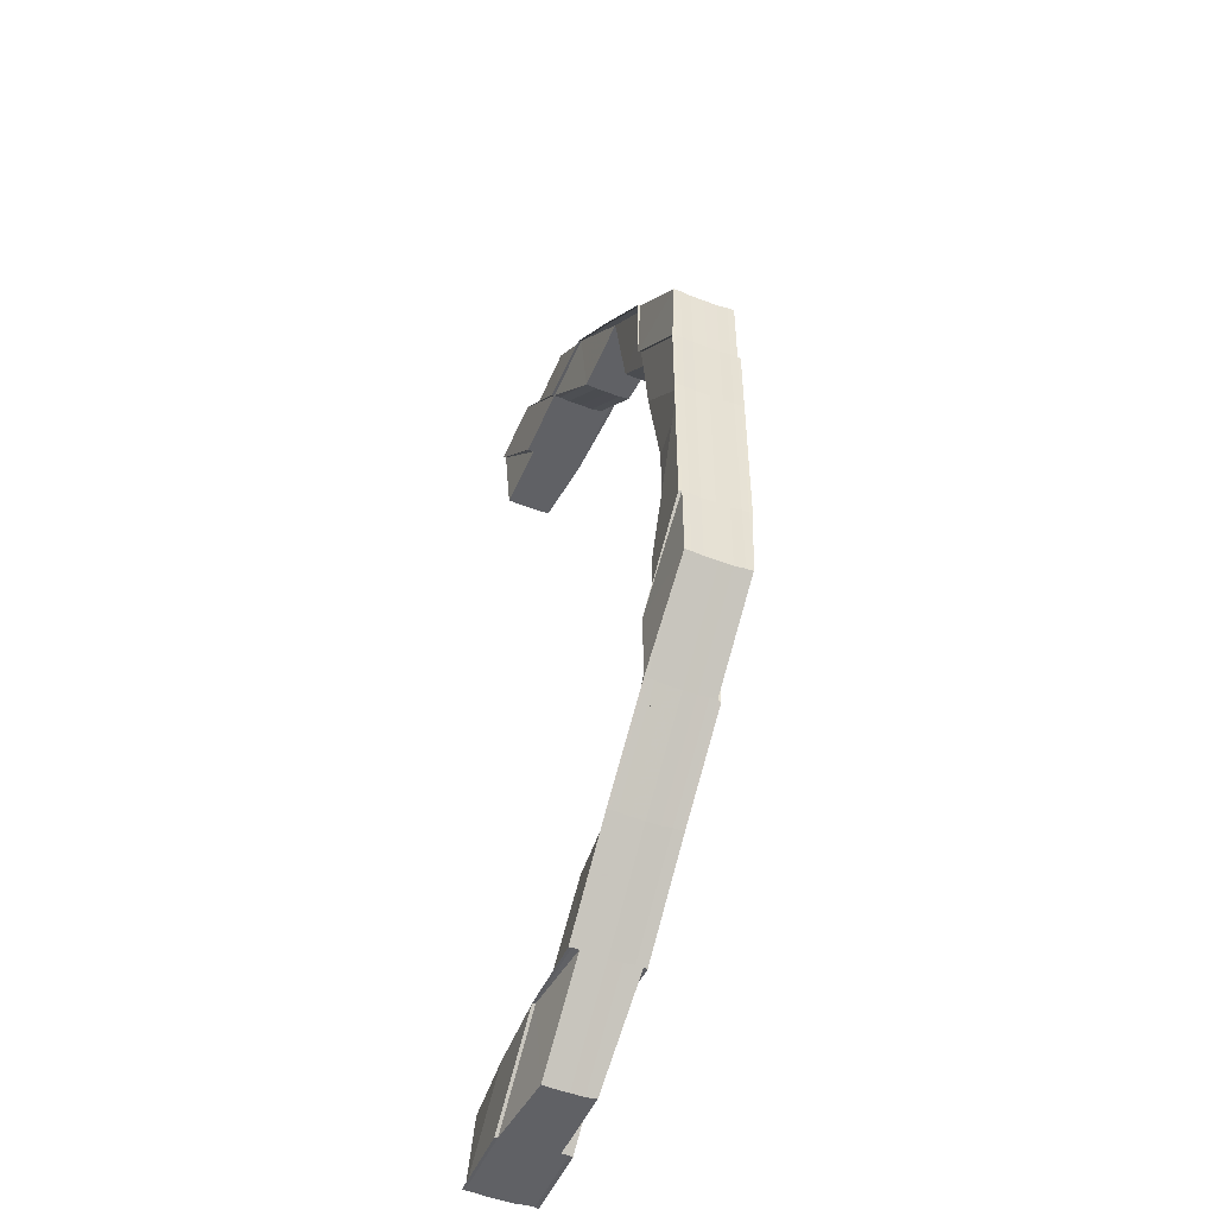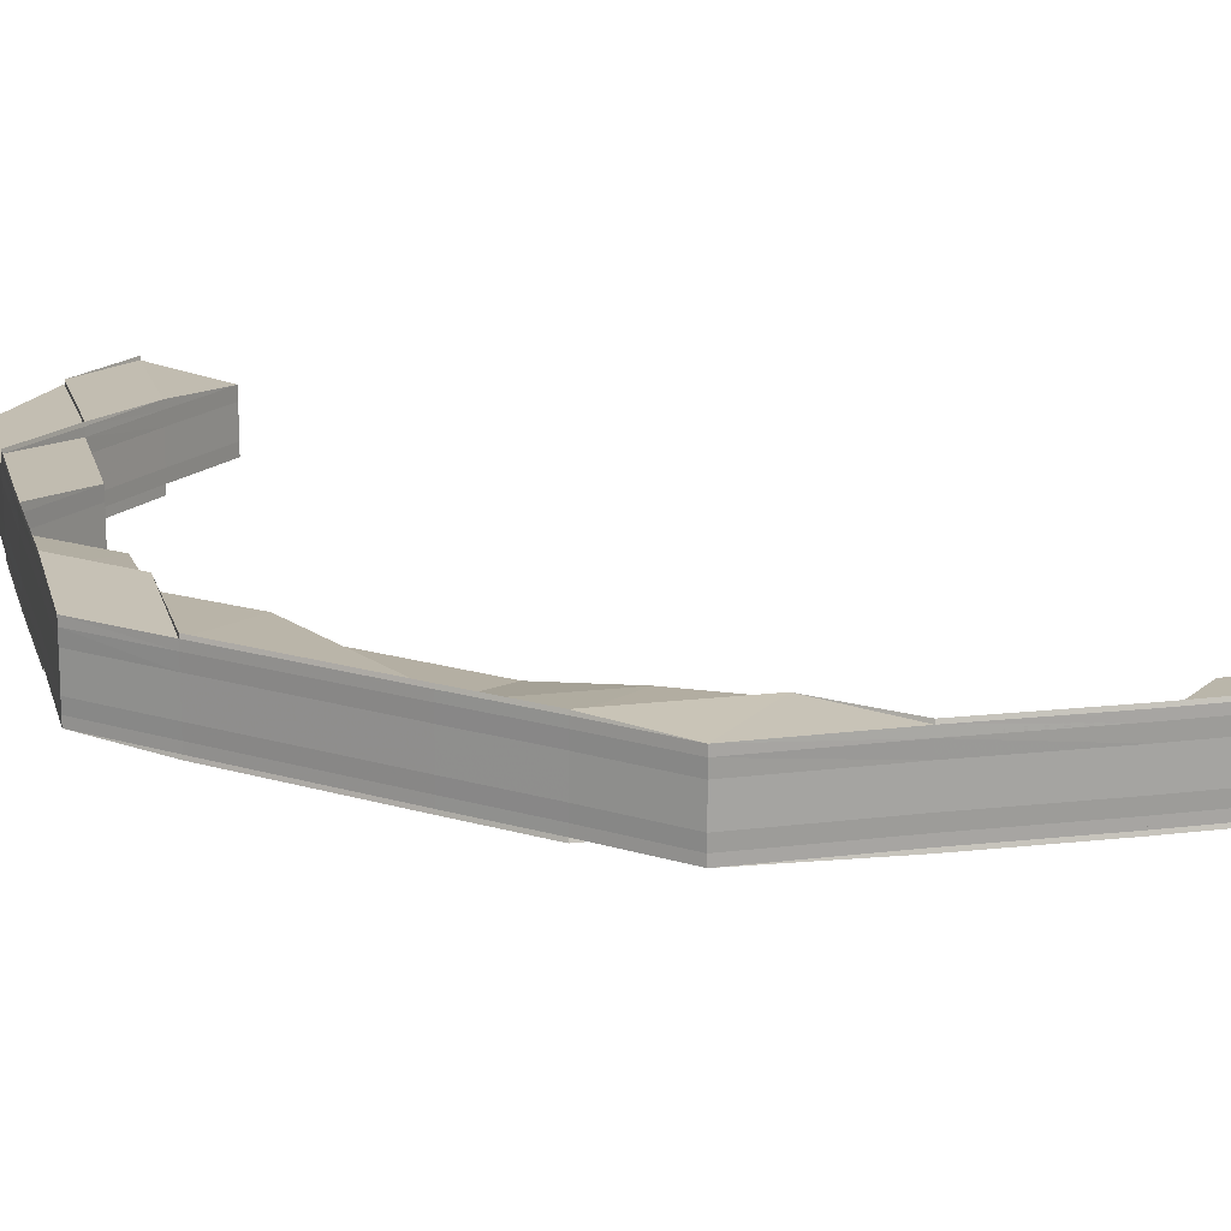
<metadata>
{"format":"obj","ext":"obj","renderer":"f3d","projection":"perspective","resolution":1024,"background":"white","views":[{"elev":-49.5,"azim":67.3,"up":"+Y"},{"elev":17.2,"azim":121.5,"up":"+Z"}]}
</metadata>
<code>
o 17757
v 2208 1869 14.47
v 2208 1869 14.47
v 2208 1869 14.47
v 2208 1869 14.48
v 2208 1869 14.48
v 2208 1869 14.47
v 2208 1869 14.47
v 2208 1869 14.47
v 2208 1869 14.47
v 2208 1869 14.47
v 2208 1869 14.47
v 2208 1869 14.47
v 2208 1869 14.47
v 2208 1869 14.47
v 2208 1869 14.48
v 2208 1869 14.48
v 2208 1869 14.48
v 2208 1869 14.48
v 2208 1869 14.48
v 2208 1869 14.48
v 2208 1869 14.48
v 2208 1869 14.47
v 2208 1869 14.48
v 2208 1869 14.48
v 2208 1869 14.47
v 2208 1869 14.47
v 2208 1869 14.48
v 2208 1869 14.48
v 2208 1869 14.48
v 2208 1869 14.48
v 2208 1869 14.48
v 2208 1869 14.48
v 2208 1869 14.48
v 2208 1869 14.48
v 2208 1869 14.48
v 2208 1869 14.48
v 2208 1869 14.48
v 2208 1869 14.48
v 2208 1869 14.48
v 2208 1869 14.47
v 2208 1869 14.48
v 2209 1869 14.48
v 2208 1869 14.48
v 2208 1869 14.47
v 2208 1869 14.48
v 2209 1869 14.48
v 2209 1869 14.48
v 2208 1869 14.48
v 2208 1869 14.47
v 2208 1869 14.48
v 2208 1869 14.47
v 2209 1869 14.48
v 2208 1869 14.47
v 2209 1869 14.47
v 2208 1869 14.48
v 2208 1869 14.48
v 2208 1869 14.48
v 2208 1869 14.48
v 2208 1869 14.48
v 2208 1869 14.48
v 2208 1869 14.48
v 2208 1869 14.48
v 2208 1869 14.48
v 2208 1869 14.48
v 2208 1869 14.48
v 2208 1869 14.48
v 2208 1869 14.48
v 2208 1869 14.47
v 2208 1869 14.47
v 2208 1869 14.47
v 2208 1869 14.47
v 2208 1869 14.48
v 2208 1869 14.48
v 2208 1869 14.47
v 2208 1869 14.47
v 2208 1869 14.47
v 2208 1869 14.47
v 2208 1869 14.47
v 2208 1869 14.47
v 2208 1869 14.47
v 2208 1869 14.47
v 2208 1869 14.47
v 2208 1869 14.47
v 2208 1869 14.47
v 2208 1869 14.47
v 2208 1869 14.47
v 2208 1869 14.47
v 2208 1869 14.47
v 2208 1869 14.47
v 2208 1869 14.47
v 2208 1869 14.47
v 2208 1869 14.47
v 2208 1869 14.47
v 2208 1869 14.47
v 2208 1869 14.47
v 2208 1869 14.47
v 2208 1869 14.47
v 2208 1869 14.47
v 2208 1869 14.47
v 2208 1869 14.47
v 2208 1869 14.47
v 2208 1869 14.47
v 2208 1869 14.47
v 2208 1869 14.47
v 2208 1869 14.47
v 2208 1869 14.47
v 2208 1869 14.47
v 2208 1869 14.47
v 2208 1869 14.47
v 2208 1869 14.47
v 2208 1869 14.47
v 2208 1869 14.47
v 2208 1869 14.47
v 2208 1869 14.47
v 2208 1869 14.47
v 2208 1869 14.47
v 2208 1869 14.47
v 2208 1869 14.47
v 2208 1869 14.47
v 2208 1869 14.47
v 2208 1869 14.47
v 2208 1869 14.47
v 2208 1869 14.48
v 2208 1869 14.47
v 2208 1869 14.48
v 2208 1869 14.48
v 2208 1869 14.47
v 2208 1869 14.47
v 2208 1869 14.47
v 2208 1869 14.47
v 2208 1869 14.47
v 2208 1869 14.47
v 2208 1869 14.47
v 2208 1869 14.48
v 2208 1869 14.47
v 2208 1869 14.47
v 2208 1869 14.48
v 2208 1869 14.48
v 2208 1869 14.48
v 2208 1869 14.48
v 2208 1869 14.48
v 2208 1869 14.48
v 2208 1869 14.48
v 2208 1869 14.48
v 2208 1869 14.48
v 2208 1869 14.48
v 2208 1869 14.48
v 2208 1869 14.48
v 2208 1869 14.48
v 2208 1869 14.48
v 2208 1869 14.48
v 2208 1869 14.48
v 2208 1869 14.48
v 2208 1869 14.48
v 2208 1869 14.48
v 2208 1869 14.48
v 2208 1869 14.48
v 2208 1869 14.47
v 2208 1869 14.47
v 2208 1869 14.47
v 2208 1869 14.48
v 2208 1869 14.48
v 2208 1869 14.48
v 2208 1869 14.47
v 2208 1869 14.47
v 2208 1869 14.47
v 2208 1869 14.47
v 2208 1869 14.47
v 2208 1869 14.47
v 2208 1869 14.47
v 2208 1869 14.47
v 2208 1869 14.47
v 2208 1869 14.47
v 2208 1869 14.47
v 2208 1869 14.47
v 2208 1869 14.47
v 2208 1869 14.47
v 2208 1869 14.47
v 2208 1869 14.47
v 2208 1869 14.47
v 2208 1869 14.47
v 2209 1869 14.47
v 2208 1869 14.47
v 2208 1869 14.47
v 2209 1869 14.47
v 2208 1869 14.47
v 2209 1869 14.47
v 2208 1869 14.47
v 2208 1869 14.47
v 2208 1869 14.47
v 2209 1869 14.47
v 2208 1869 14.47
v 2209 1869 14.47
v 2209 1869 14.47
v 2208 1869 14.47
v 2208 1869 14.47
v 2209 1869 14.47
v 2209 1869 14.47
v 2208 1869 14.47
v 2209 1869 14.47
v 2209 1869 14.47
v 2208 1869 14.47
v 2209 1869 14.47
v 2209 1869 14.47
v 2209 1869 14.47
v 2209 1869 14.47
v 2209 1869 14.47
v 2209 1869 14.47
v 2209 1869 14.47
v 2209 1869 14.47
v 2209 1869 14.47
v 2209 1869 14.47
v 2209 1869 14.47
v 2209 1869 14.47
v 2209 1869 14.47
v 2209 1869 14.47
v 2209 1869 14.47
v 2209 1869 14.47
v 2209 1869 14.47
v 2209 1869 14.47
v 2209 1869 14.47
v 2209 1869 14.47
v 2209 1869 14.47
v 2209 1869 14.47
v 2209 1869 14.47
v 2209 1869 14.47
v 2209 1869 14.47
v 2209 1869 14.47
v 2209 1869 14.47
v 2209 1869 14.47
v 2209 1869 14.47
v 2209 1869 14.47
v 2209 1869 14.47
v 2209 1869 14.47
v 2209 1869 14.47
v 2209 1869 14.47
v 2209 1869 14.47
v 2209 1869 14.47
v 2209 1869 14.47
v 2209 1869 14.47
v 2209 1869 14.47
v 2209 1869 14.47
v 2209 1869 14.47
v 2209 1869 14.47
v 2209 1869 14.47
v 2209 1869 14.47
v 2209 1869 14.47
v 2209 1869 14.47
v 2209 1869 14.47
v 2209 1869 14.47
v 2209 1869 14.47
v 2209 1869 14.47
v 2209 1869 14.47
v 2209 1869 14.47
v 2209 1869 14.47
v 2209 1869 14.47
v 2209 1869 14.47
v 2209 1869 14.47
v 2209 1869 14.47
v 2209 1869 14.47
v 2209 1869 14.47
v 2209 1869 14.47
v 2209 1869 14.47
v 2209 1869 14.47
v 2209 1869 14.47
v 2209 1869 14.47
v 2208 1869 14.47
v 2208 1869 14.47
v 2209 1869 14.47
v 2209 1869 14.47
v 2209 1869 14.47
v 2209 1869 14.47
v 2209 1869 14.47
v 2209 1869 14.47
v 2209 1869 14.47
v 2208 1869 14.47
v 2208 1869 14.47
v 2208 1869 14.47
v 2209 1869 14.47
v 2208 1869 14.47
v 2208 1869 14.47
v 2208 1869 14.47
v 2208 1869 14.47
v 2209 1869 14.47
v 2209 1869 14.47
v 2209 1869 14.47
v 2209 1869 14.47
v 2209 1869 14.47
v 2208 1869 14.47
v 2209 1869 14.47
v 2208 1869 14.47
v 2208 1869 14.47
v 2208 1869 14.47
v 2208 1869 14.47
v 2208 1869 14.47
v 2208 1869 14.47
v 2208 1869 14.47
v 2208 1869 14.47
v 2208 1869 14.47
v 2208 1869 14.47
v 2208 1869 14.47
v 2208 1869 14.47
v 2208 1869 14.47
v 2208 1869 14.47
v 2208 1869 14.47
v 2208 1869 14.47
v 2208 1869 14.47
v 2208 1869 14.47
v 2208 1869 14.47
v 2208 1869 14.47
v 2208 1869 14.47
v 2208 1869 14.47
v 2208 1869 14.47
v 2208 1869 14.47
v 2208 1869 14.47
v 2208 1869 14.47
v 2208 1869 14.47
v 2208 1869 14.47
v 2208 1869 14.47
v 2208 1869 14.47
v 2208 1869 14.47
v 2208 1869 14.47
v 2208 1869 14.47
v 2208 1869 14.48
v 2208 1869 14.47
v 2208 1869 14.48
v 2208 1869 14.48
v 2208 1869 14.48
v 2208 1869 14.48
v 2208 1869 14.48
v 2208 1869 14.48
v 2208 1869 14.47
v 2208 1869 14.48
v 2208 1869 14.48
v 2208 1869 14.47
v 2208 1869 14.47
v 2208 1869 14.47
v 2208 1869 14.47
v 2208 1869 14.47
v 2208 1869 14.48
v 2208 1869 14.47
v 2208 1869 14.48
v 2208 1869 14.48
v 2208 1869 14.48
v 2208 1869 14.47
v 2208 1869 14.48
v 2208 1869 14.47
v 2208 1869 14.48
v 2208 1869 14.48
v 2208 1869 14.48
v 2208 1869 14.48
v 2208 1869 14.48
v 2208 1869 14.48
v 2208 1869 14.48
v 2208 1869 14.48
v 2208 1869 14.48
v 2208 1869 14.48
v 2208 1869 14.48
v 2208 1869 14.48
v 2208 1869 14.48
v 2208 1869 14.48
v 2208 1869 14.48
v 2208 1869 14.48
v 2208 1869 14.48
v 2208 1869 14.47
v 2208 1869 14.47
v 2208 1869 14.47
v 2208 1869 14.47
v 2208 1869 14.47
v 2208 1869 14.47
v 2208 1869 14.47
v 2208 1869 14.47
v 2208 1869 14.47
v 2208 1869 14.47
v 2208 1869 14.47
v 2208 1869 14.47
v 2208 1869 14.47
v 2208 1869 14.47
v 2208 1869 14.47
v 2208 1869 14.47
v 2208 1869 14.47
v 2208 1869 14.47
v 2208 1869 14.47
v 2208 1869 14.47
v 2208 1869 14.47
v 2208 1869 14.47
v 2208 1869 14.47
v 2208 1869 14.47
v 2208 1869 14.47
v 2208 1869 14.47
v 2208 1869 14.47
v 2208 1869 14.47
v 2208 1869 14.47
v 2208 1869 14.47
v 2208 1869 14.47
v 2208 1869 14.47
v 2208 1869 14.47
v 2208 1869 14.47
v 2208 1869 14.47
v 2208 1869 14.47
v 2208 1869 14.47
v 2208 1869 14.47
v 2208 1869 14.47
v 2208 1869 14.47
v 2208 1869 14.47
v 2208 1869 14.47
v 2208 1869 14.47
v 2208 1869 14.47
v 2208 1869 14.48
v 2208 1869 14.48
v 2208 1869 14.47
v 2208 1869 14.48
v 2208 1869 14.47
v 2208 1869 14.48
v 2208 1869 14.47
v 2208 1869 14.48
v 2208 1869 14.48
v 2208 1869 14.48
v 2208 1869 14.48
v 2208 1869 14.48
v 2208 1869 14.48
v 2208 1869 14.48
v 2208 1869 14.48
v 2208 1869 14.48
v 2208 1869 14.48
v 2208 1869 14.48
v 2208 1869 14.48
v 2208 1869 14.48
v 2208 1869 14.48
v 2208 1869 14.48
v 2208 1869 14.48
v 2208 1869 14.48
v 2208 1869 14.48
v 2208 1869 14.48
v 2208 1869 14.48
v 2208 1869 14.48
v 2208 1869 14.47
v 2208 1869 14.47
v 2208 1869 14.47
v 2208 1869 14.47
v 2208 1869 14.47
v 2208 1869 14.47
v 2209 1869 14.47
v 2208 1869 14.47
v 2208 1869 14.47
v 2209 1869 14.47
v 2209 1869 14.47
v 2209 1869 14.47
v 2209 1869 14.47
v 2209 1869 14.47
v 2209 1869 14.47
v 2209 1869 14.47
v 2209 1869 14.47
v 2208 1869 14.47
v 2208 1869 14.47
v 2209 1869 14.47
v 2209 1869 14.47
v 2208 1869 14.47
v 2209 1869 14.47
v 2209 1869 14.47
v 2209 1869 14.47
v 2209 1869 14.47
v 2209 1869 14.48
v 2209 1869 14.47
v 2209 1869 14.47
v 2209 1869 14.47
v 2209 1869 14.47
v 2209 1869 14.47
v 2209 1869 14.47
v 2209 1869 14.47
v 2209 1869 14.48
v 2209 1869 14.48
v 2209 1869 14.48
v 2209 1869 14.48
v 2209 1869 14.48
v 2209 1869 14.48
v 2209 1869 14.48
v 2209 1869 14.48
v 2209 1869 14.48
v 2209 1869 14.48
v 2209 1869 14.48
v 2209 1869 14.48
v 2209 1869 14.48
v 2209 1869 14.48
v 2209 1869 14.48
v 2209 1869 14.48
v 2209 1869 14.48
v 2209 1869 14.48
v 2209 1869 14.48
v 2209 1869 14.48
v 2209 1869 14.48
v 2209 1869 14.48
v 2209 1869 14.48
v 2209 1869 14.48
v 2209 1869 14.48
v 2209 1869 14.48
v 2209 1869 14.48
v 2209 1869 14.48
v 2209 1869 14.48
v 2209 1869 14.48
v 2209 1869 14.48
v 2209 1869 14.48
v 2209 1869 14.48
v 2209 1869 14.47
v 2209 1869 14.48
v 2209 1869 14.48
v 2209 1869 14.48
v 2209 1869 14.48
v 2209 1869 14.47
v 2209 1869 14.47
v 2209 1869 14.48
v 2209 1869 14.48
v 2209 1869 14.48
v 2209 1869 14.47
v 2209 1869 14.47
v 2209 1869 14.48
v 2209 1869 14.48
v 2209 1869 14.48
v 2209 1869 14.48
v 2209 1869 14.48
v 2209 1869 14.47
v 2209 1869 14.47
v 2209 1869 14.47
v 2209 1869 14.47
v 2209 1869 14.47
v 2209 1869 14.47
v 2209 1869 14.47
v 2209 1869 14.47
v 2209 1869 14.47
v 2209 1869 14.48
v 2208 1869 14.47
v 2209 1869 14.47
v 2209 1869 14.48
v 2208 1869 14.47
v 2208 1869 14.47
v 2209 1869 14.48
v 2209 1869 14.48
v 2209 1869 14.48
v 2209 1869 14.48
v 2209 1869 14.48
v 2209 1869 14.48
v 2209 1869 14.48
v 2208 1869 14.47
v 2208 1869 14.47
v 2208 1869 14.47
v 2209 1869 14.48
v 2209 1869 14.47
v 2208 1869 14.47
v 2209 1869 14.48
v 2208 1869 14.48
v 2208 1869 14.48
v 2208 1869 14.47
v 2209 1869 14.48
v 2208 1869 14.48
v 2209 1869 14.48
v 2209 1869 14.48
v 2209 1869 14.48
v 2209 1869 14.48
v 2208 1869 14.47
v 2209 1869 14.47
v 2209 1869 14.47
v 2209 1869 14.47
v 2209 1869 14.47
v 2209 1869 14.47
v 2209 1869 14.47
v 2209 1869 14.47
v 2209 1869 14.47
v 2209 1869 14.47
v 2208 1869 14.48
v 2209 1869 14.48
v 2209 1869 14.48
v 2209 1869 14.48
v 2208 1869 14.48
v 2209 1869 14.48
v 2209 1869 14.48
v 2209 1869 14.48
v 2208 1869 14.48
v 2209 1869 14.48
v 2209 1869 14.48
v 2209 1869 14.48
v 2209 1869 14.48
v 2209 1869 14.48
v 2209 1869 14.48
v 2209 1869 14.48
v 2209 1869 14.48
v 2209 1869 14.48
v 2209 1869 14.48
v 2209 1869 14.48
v 2209 1869 14.48
v 2209 1869 14.48
v 2209 1869 14.48
v 2209 1869 14.48
v 2209 1869 14.48
v 2209 1869 14.48
v 2209 1869 14.48
v 2209 1869 14.48
v 2209 1869 14.48
v 2209 1869 14.48
v 2209 1869 14.47
v 2209 1869 14.47
v 2209 1869 14.47
v 2209 1869 14.48
v 2209 1869 14.48
v 2209 1869 14.48
v 2209 1869 14.48
v 2209 1869 14.48
v 2209 1869 14.48
v 2209 1869 14.47
v 2209 1869 14.48
v 2209 1869 14.47
v 2209 1869 14.47
v 2209 1869 14.47
v 2208 1869 14.48
v 2209 1869 14.48
v 2208 1869 14.48
v 2208 1869 14.48
v 2209 1869 14.48
v 2208 1869 14.48
v 2209 1869 14.48
v 2208 1869 14.48
v 2209 1869 14.47
v 2209 1869 14.47
v 2209 1869 14.47
v 2209 1869 14.47
v 2209 1869 14.47
v 2209 1869 14.47
v 2209 1869 14.47
v 2209 1869 14.48
v 2209 1869 14.48
v 2209 1869 14.48
v 2209 1869 14.48
v 2209 1869 14.48
v 2209 1869 14.47
v 2208 1869 14.47
v 2209 1869 14.47
v 2209 1869 14.47
v 2208 1869 14.47
v 2208 1869 14.47
v 2209 1869 14.47
v 2208 1869 14.48
v 2208 1869 14.48
v 2208 1869 14.48
v 2208 1869 14.48
v 2208 1869 14.48
v 2208 1869 14.47
v 2208 1869 14.47
v 2208 1869 14.47
v 2208 1869 14.47
v 2208 1869 14.47
v 2208 1869 14.48
v 2208 1869 14.48
v 2208 1869 14.48
v 2208 1869 14.48
v 2208 1869 14.48
v 2208 1869 14.47
v 2208 1869 14.47
v 2208 1869 14.47
v 2208 1869 14.48
v 2208 1869 14.48
v 2208 1869 14.48
f 1 2 3
f 4 5 1
f 6 4 1
f 7 6 1
f 8 7 1
f 9 8 1
f 10 9 1
f 2 11 3
f 3 11 12
f 13 2 1
f 14 13 1
f 15 16 13
f 17 13 14
f 18 17 14
f 19 17 18
f 20 19 18
f 21 19 20
f 13 22 2
f 23 22 13
f 23 24 22
f 22 25 2
f 2 25 11
f 22 26 25
f 24 26 22
f 24 27 26
f 28 24 29
f 30 31 28
f 31 32 33
f 34 33 35
f 36 37 33
f 38 32 39
f 40 37 41
f 38 42 43
f 38 42 44
f 45 46 43
f 42 47 48
f 46 47 48
f 44 49 50
f 51 52 50
f 53 54 52
f 55 40 26
f 56 55 24
f 57 56 24
f 58 56 59
f 56 60 61
f 57 62 63
f 64 57 65
f 64 66 67
f 68 40 69
f 40 68 70
f 69 71 72
f 69 72 73
f 26 71 70
f 26 70 25
f 25 70 74
f 25 74 11
f 70 75 74
f 70 76 75
f 74 75 77
f 74 77 78
f 11 74 78
f 11 78 12
f 12 78 79
f 78 80 79
f 78 81 82
f 75 83 81
f 80 84 85
f 86 80 87
f 86 88 89
f 90 91 88
f 92 91 84
f 93 94 86
f 95 92 96
f 92 97 98
f 99 92 100
f 99 101 102
f 101 97 103
f 104 103 105
f 106 107 103
f 100 108 109
f 109 108 110
f 94 111 108
f 111 112 108
f 108 112 113
f 108 113 114
f 110 113 115
f 112 116 113
f 117 118 116
f 113 116 119
f 113 119 120
f 115 119 121
f 121 122 123
f 119 122 124
f 122 125 126
f 116 127 119
f 119 127 122
f 116 128 127
f 129 128 116
f 129 130 128
f 131 130 132
f 127 133 122
f 122 133 134
f 128 135 127
f 127 135 133
f 128 136 135
f 75 136 131
f 135 69 133
f 135 76 69
f 133 69 73
f 133 73 134
f 134 73 137
f 138 137 139
f 140 141 139
f 139 142 143
f 73 144 142
f 73 41 144
f 145 146 143
f 147 148 146
f 19 144 149
f 141 150 19
f 150 151 19
f 152 153 144
f 151 153 154
f 155 152 156
f 156 154 157
f 158 159 160
f 161 162 163
f 164 165 166
f 167 168 165
f 169 168 165
f 170 167 171
f 171 172 173
f 174 168 172
f 175 174 176
f 174 177 178
f 179 169 180
f 181 169 131
f 169 181 128
f 181 68 135
f 68 181 75
f 179 182 183
f 179 182 184
f 182 185 186
f 182 187 188
f 189 187 190
f 191 192 190
f 193 194 192
f 189 193 195
f 196 197 195
f 193 198 199
f 197 198 199
f 200 201 188
f 202 200 184
f 203 204 201
f 203 205 204
f 206 203 207
f 208 209 203
f 209 210 203
f 211 208 212
f 212 203 191
f 191 213 212
f 213 214 207
f 212 215 216
f 217 218 216
f 219 220 218
f 213 221 214
f 221 205 215
f 222 223 205
f 224 223 205
f 210 223 225
f 226 224 227
f 227 225 228
f 229 222 230
f 229 231 232
f 229 233 234
f 233 235 236
f 233 237 238
f 239 231 240
f 241 239 242
f 243 238 244
f 245 244 246
f 245 247 242
f 247 248 240
f 249 250 248
f 251 252 245
f 253 254 251
f 251 255 256
f 257 258 256
f 259 260 258
f 261 260 255
f 254 262 263
f 262 264 263
f 264 261 265
f 263 266 265
f 261 267 268
f 269 265 270
f 270 271 272
f 252 265 271
f 265 273 271
f 265 274 275
f 276 267 274
f 277 267 274
f 276 278 279
f 280 277 281
f 280 282 283
f 284 276 285
f 284 276 286
f 284 287 288
f 286 289 290
f 283 291 292
f 292 293 294
f 295 296 294
f 296 297 298
f 299 297 300
f 299 301 302
f 301 303 304
f 305 306 300
f 301 307 306
f 308 309 305
f 309 307 310
f 293 310 298
f 293 311 310
f 312 313 311
f 291 293 314
f 291 315 293
f 315 316 293
f 315 312 316
f 317 315 291
f 318 312 315
f 317 318 315
f 319 317 291
f 319 291 320
f 321 318 317
f 322 317 319
f 322 321 317
f 321 323 318
f 324 323 321
f 323 325 318
f 318 325 312
f 326 324 321
f 326 321 322
f 327 324 326
f 328 327 326
f 329 326 322
f 330 326 331
f 329 322 332
f 332 322 319
f 333 334 332
f 332 319 335
f 336 319 283
f 337 332 336
f 283 338 336
f 336 339 337
f 338 339 335
f 340 332 341
f 342 340 337
f 343 340 344
f 337 345 342
f 339 345 341
f 345 346 344
f 345 347 346
f 342 348 349
f 347 350 348
f 351 352 349
f 353 354 352
f 355 356 352
f 357 355 358
f 359 356 360
f 361 359 342
f 361 359 362
f 359 363 364
f 365 347 345
f 339 365 345
f 366 365 339
f 338 366 339
f 365 367 347
f 366 368 365
f 368 367 365
f 368 369 367
f 370 368 366
f 371 370 366
f 371 366 338
f 372 370 371
f 372 373 374
f 375 371 338
f 375 338 320
f 376 371 377
f 378 379 371
f 380 378 381
f 378 382 383
f 376 384 385
f 386 384 376
f 384 387 388
f 389 387 384
f 390 389 384
f 391 389 390
f 312 391 390
f 325 391 312
f 384 392 393
f 394 395 392
f 396 395 397
f 398 394 399
f 400 397 401
f 402 403 401
f 394 404 325
f 405 404 368
f 404 406 368
f 404 406 325
f 406 407 325
f 406 407 367
f 407 408 325
f 408 409 325
f 409 410 325
f 407 408 411
f 408 409 412
f 367 413 411
f 367 411 347
f 347 411 414
f 411 412 414
f 411 415 412
f 414 412 416
f 412 417 416
f 417 418 419
f 412 420 421
f 422 419 423
f 424 421 423
f 425 410 422
f 424 426 427
f 428 429 424
f 430 431 426
f 432 430 433
f 430 434 435
f 429 436 328
f 436 410 328
f 437 438 439
f 438 440 441
f 442 443 202
f 444 445 442
f 443 200 136
f 443 446 200
f 446 447 200
f 200 447 448
f 447 213 448
f 447 449 213
f 449 221 213
f 446 450 447
f 450 449 447
f 451 446 443
f 452 450 446
f 451 452 446
f 453 451 443
f 453 443 76
f 44 453 442
f 442 454 44
f 455 454 76
f 455 456 454
f 457 456 458
f 459 460 456
f 456 461 454
f 454 461 53
f 454 53 71
f 461 462 53
f 463 453 71
f 456 464 461
f 465 464 456
f 465 466 467
f 464 468 461
f 461 468 462
f 469 470 468
f 463 471 453
f 472 471 463
f 472 473 471
f 471 451 453
f 473 474 471
f 471 474 451
f 474 452 451
f 475 476 474
f 477 475 478
f 475 479 480
f 481 475 474
f 482 481 483
f 474 484 452
f 485 481 486
f 485 487 488
f 481 489 490
f 491 489 492
f 493 492 494
f 495 496 494
f 497 490 498
f 499 497 500
f 501 497 502
f 503 501 499
f 504 501 503
f 505 506 503
f 501 507 508
f 509 510 507
f 462 509 501
f 509 511 501
f 468 509 462
f 511 512 513
f 514 515 512
f 516 513 517
f 487 518 513
f 519 518 520
f 521 484 516
f 468 522 509
f 522 523 509
f 524 522 468
f 524 271 522
f 522 525 523
f 271 525 522
f 271 273 525
f 525 526 510
f 273 527 525
f 525 527 528
f 273 289 527
f 527 529 528
f 528 529 530
f 289 531 527
f 527 531 529
f 289 320 531
f 532 530 533
f 531 534 529
f 531 335 534
f 529 535 536
f 529 536 537
f 533 537 538
f 539 540 538
f 541 542 540
f 543 544 535
f 277 543 531
f 545 544 546
f 543 277 547
f 548 546 549
f 550 551 546
f 552 551 553
f 550 554 555
f 556 550 557
f 556 550 558
f 559 543 560
f 560 335 547
f 547 320 561
f 547 561 562
f 562 561 563
f 562 563 564
f 247 562 564
f 565 547 562
f 565 562 247
f 560 547 565
f 566 565 247
f 566 247 243
f 567 560 565
f 567 565 566
f 568 560 567
f 568 341 560
f 569 559 568
f 570 569 571
f 572 573 571
f 574 569 568
f 572 575 576
f 573 577 578
f 569 577 578
f 575 579 580
f 581 579 582
f 583 582 584
f 585 586 584
f 587 580 588
f 574 575 587
f 589 574 587
f 575 574 590
f 591 587 592
f 592 587 593
f 587 594 595
f 596 594 590
f 596 590 597
f 598 597 484
f 484 597 599
f 484 599 452
f 452 599 450
f 599 600 450
f 450 600 449
f 597 601 599
f 599 601 600
f 597 590 601
f 602 603 597
f 602 604 605
f 606 602 533
f 606 602 607
f 590 608 601
f 590 609 608
f 609 568 608
f 608 568 567
f 601 608 610
f 608 567 610
f 601 610 600
f 610 567 566
f 600 610 611
f 610 566 611
f 600 611 449
f 611 566 243
f 449 611 221
f 611 243 221
f 221 243 612
f 613 614 615
f 613 614 616
f 614 617 618
f 614 619 620
f 621 622 623
f 621 624 625
f 624 626 627
f 628 629 630
f 629 631 632
f 633 634 635
f 636 637 635
f 634 638 639
f 637 638 639
f 640 641 642
f 641 643 644
f 645 646 647
f 648 649 646
f 650 651 652
f 653 654 651
f 655 656 657
f 658 659 660

</code>
